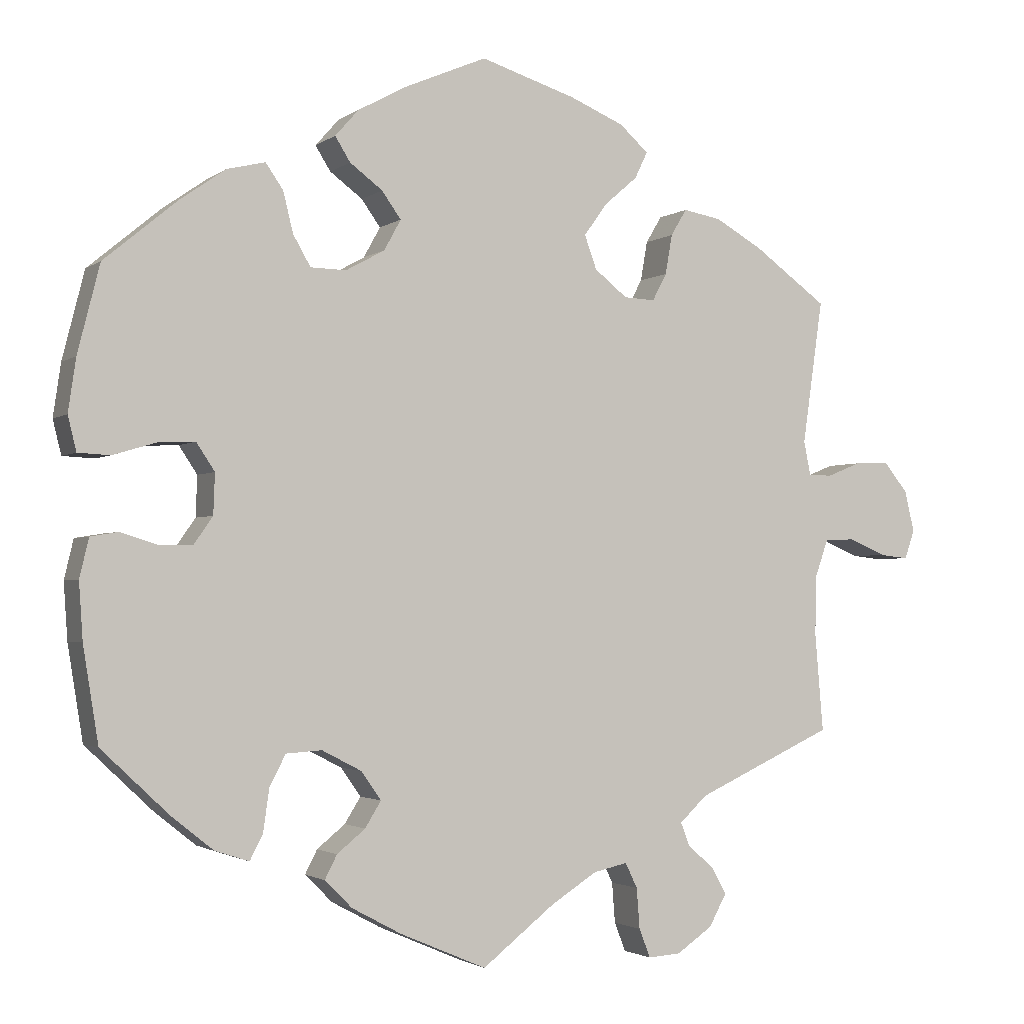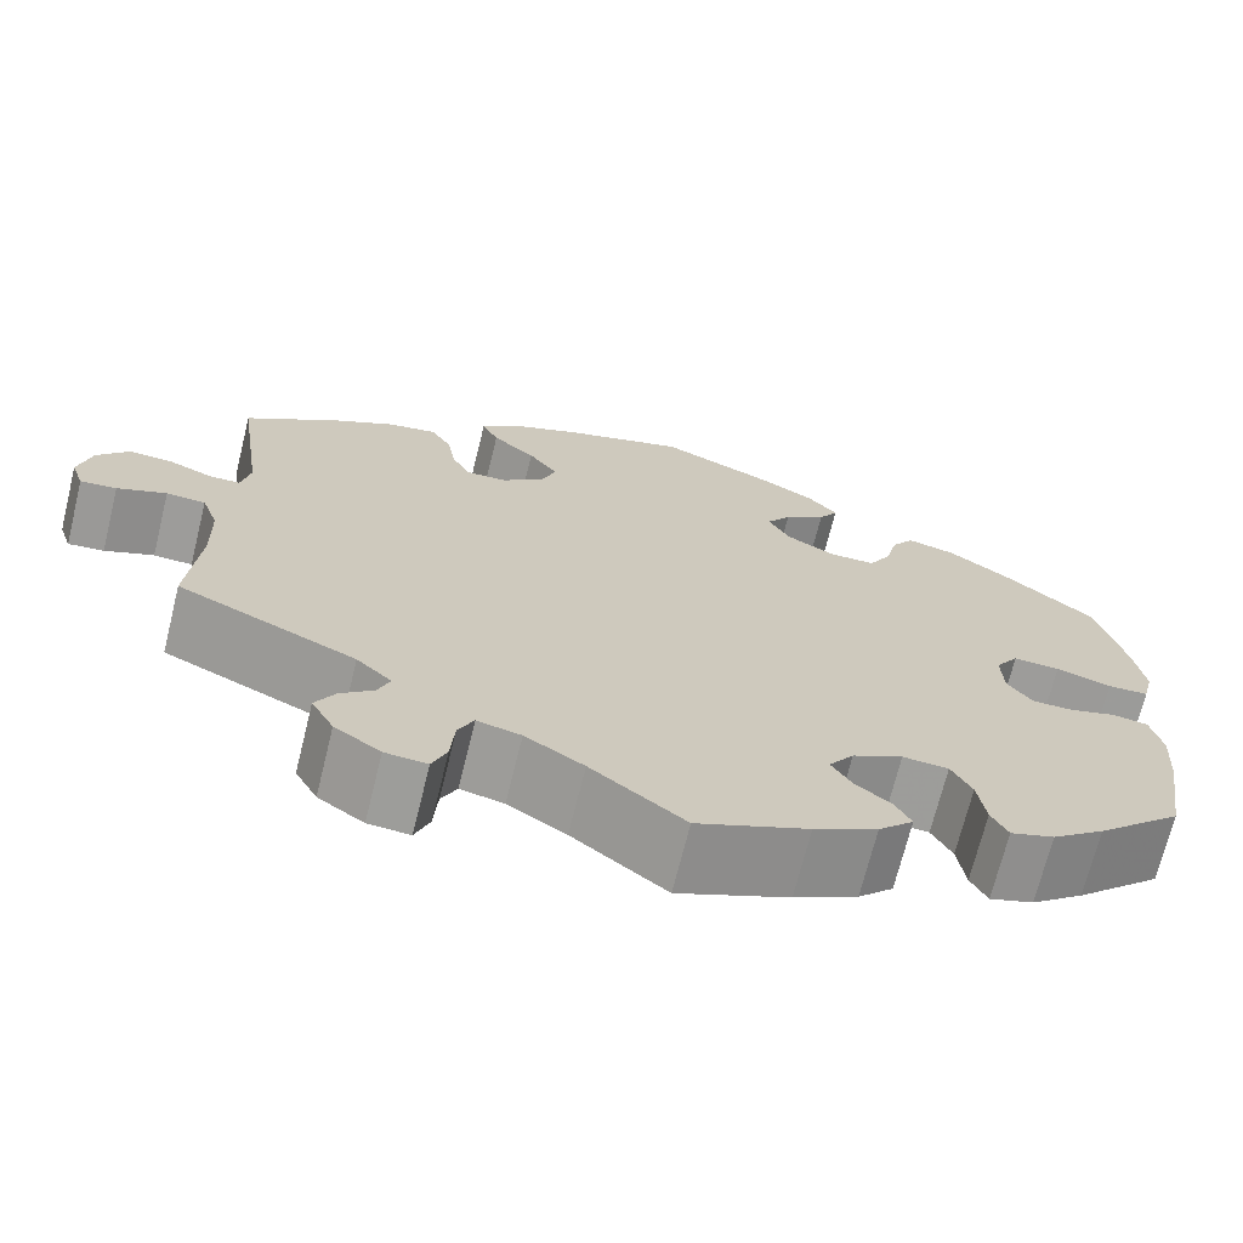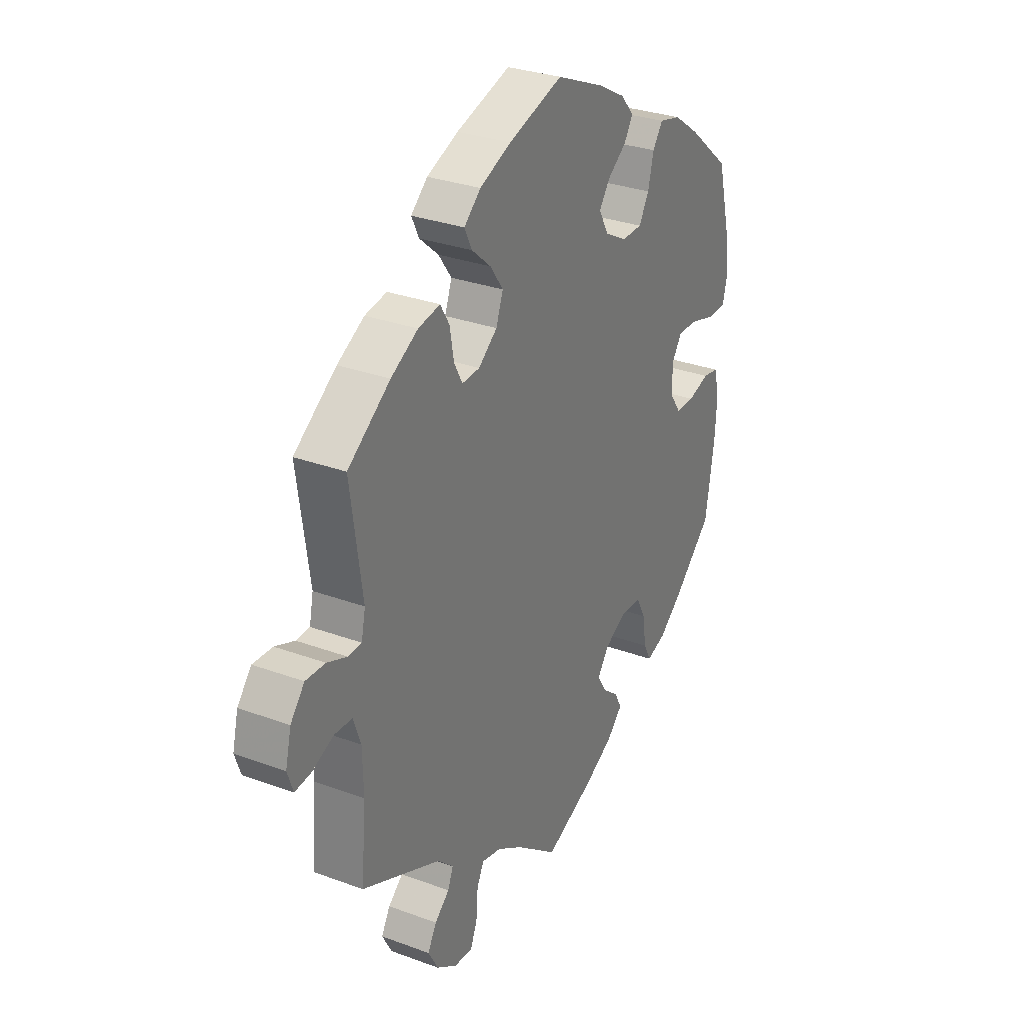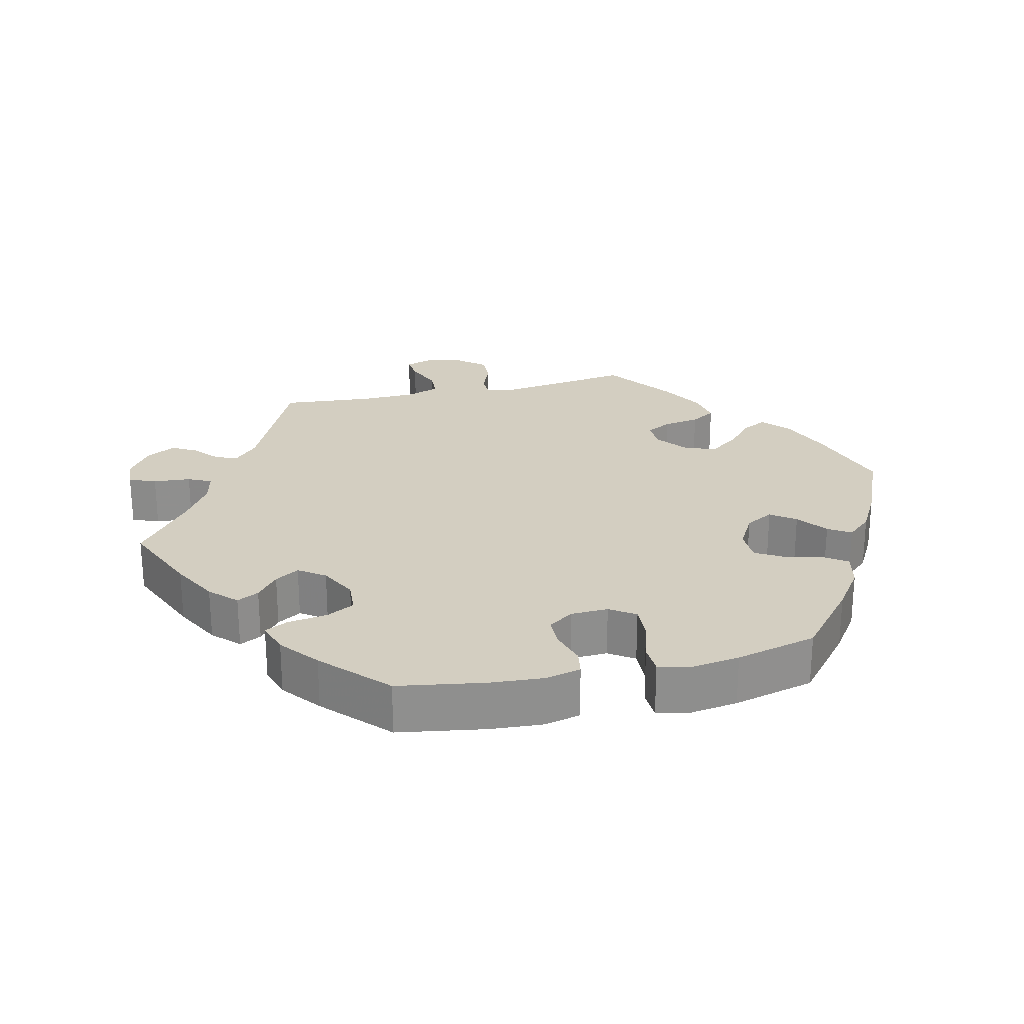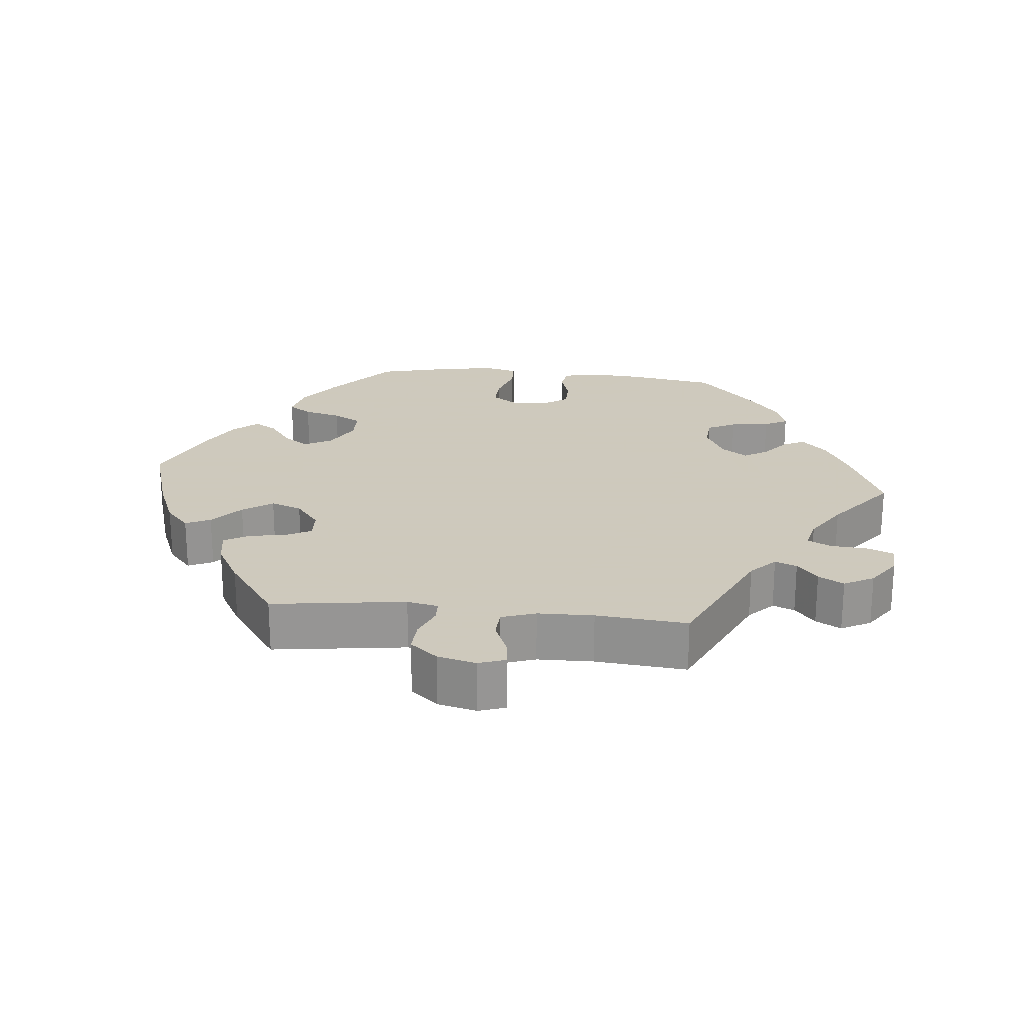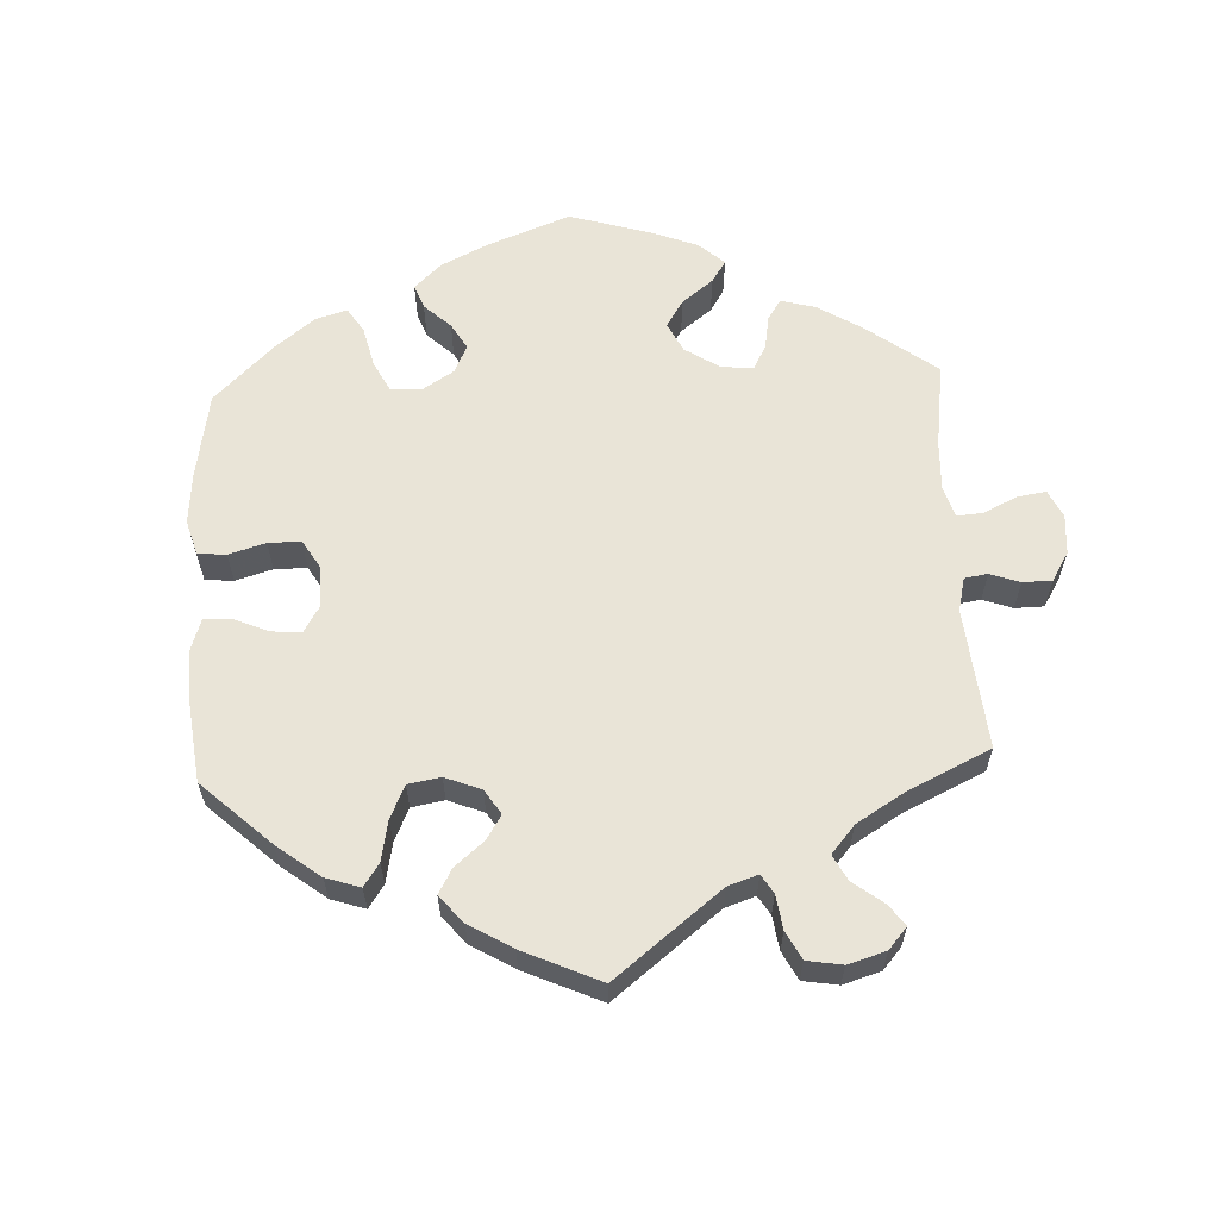
<metadata>
{"format":"obj","ext":"obj","renderer":"f3d","projection":"perspective","resolution":1024,"background":"white","views":[{"elev":-2.2,"azim":-24.9,"up":"+Z"},{"elev":-70.0,"azim":166.1,"up":"+Z"},{"elev":30.2,"azim":118.2,"up":"+Z"},{"elev":25.1,"azim":-103.1,"up":"+Y"},{"elev":22.6,"azim":96.1,"up":"+Y"},{"elev":61.1,"azim":57.2,"up":"+Y"}]}
</metadata>
<code>
v 0.124 0.07 0.539
v 0.196 0.07 0.509
v 0.234 0.07 0.475
v 0.217 0.07 0.44
v 0.173 0.07 0.402
v 0.143 0.07 0.36
v 0.159 0.07 0.316
v 0.202 0.07 0.282
v 0.243 0.07 0.28
v 0.262 0.07 0.316
v 0.271 0.07 0.368
v 0.292 0.07 0.403
v 0.342 0.07 0.394
v 0.404 0.07 0.359
v 0.501 0.07 0.289
v 0.474 0.07 0.1
v 0.483 0.07 0.056
v 0.514 0.07 0.055
v 0.559 0.07 0.073
v 0.604 0.07 0.075
v 0.636 0.07 0.036
v 0.649 0.07 -0.018
v 0.636 0.07 -0.056
v 0.599 0.07 -0.052
v 0.549 0.07 -0.031
v 0.509 0.07 -0.033
v 0.492 0.07 -0.081
v 0.49 0.07 -0.16
v 0.501 0.07 -0.289
v 0.319 0.07 -0.372
v 0.283 0.07 -0.406
v 0.295 0.07 -0.437
v 0.329 0.07 -0.466
v 0.349 0.07 -0.502
v 0.326 0.07 -0.544
v 0.279 0.07 -0.576
v 0.236 0.07 -0.579
v 0.221 0.07 -0.541
v 0.217 0.07 -0.488
v 0.201 0.07 -0.455
v 0.156 0.07 -0.465
v 0.096 0.07 -0.503
v 0 0.07 -0.578
v -0.114 0.07 -0.529
v -0.179 0.07 -0.494
v -0.215 0.07 -0.458
v -0.199 0.07 -0.427
v -0.162 0.07 -0.397
v -0.141 0.07 -0.363
v -0.167 0.07 -0.326
v -0.219 0.07 -0.299
v -0.266 0.07 -0.302
v -0.287 0.07 -0.342
v -0.295 0.07 -0.398
v -0.312 0.07 -0.431
v -0.357 0.07 -0.416
v -0.411 0.07 -0.373
v -0.5 0.07 -0.289
v -0.52 0.07 -0.165
v -0.525 0.07 -0.091
v -0.513 0.07 -0.04
v -0.477 0.07 -0.034
v -0.428 0.07 -0.049
v -0.385 0.07 -0.049
v -0.36 0.07 -0.013
v -0.358 0.07 0.04
v -0.382 0.07 0.076
v -0.43 0.07 0.074
v -0.487 0.07 0.057
v -0.529 0.07 0.059
v -0.54 0.07 0.104
v -0.53 0.07 0.173
v -0.501 0.07 0.288
v -0.405 0.07 0.368
v -0.345 0.07 0.41
v -0.295 0.07 0.422
v -0.272 0.07 0.389
v -0.259 0.07 0.336
v -0.236 0.07 0.296
v -0.189 0.07 0.295
v -0.138 0.07 0.323
v -0.116 0.07 0.363
v -0.141 0.07 0.398
v -0.184 0.07 0.43
v -0.204 0.07 0.462
v -0.173 0.07 0.497
v -0.111 0.07 0.531
v -0.001 0.07 0.578
v 0.124 0 0.539
v 0.196 0 0.509
v 0.234 0 0.475
v 0.217 0 0.44
v 0.173 0 0.402
v 0.143 0 0.36
v 0.159 0 0.316
v 0.202 0 0.282
v 0.243 0 0.28
v 0.262 0 0.316
v 0.271 0 0.368
v 0.292 0 0.403
v 0.342 0 0.394
v 0.404 0 0.359
v 0.501 0 0.289
v 0.474 0 0.1
v 0.483 0 0.056
v 0.514 0 0.055
v 0.559 0 0.073
v 0.604 0 0.075
v 0.636 0 0.036
v 0.649 0 -0.018
v 0.636 0 -0.056
v 0.599 0 -0.052
v 0.549 0 -0.031
v 0.509 0 -0.033
v 0.492 0 -0.081
v 0.49 0 -0.16
v 0.501 0 -0.289
v 0.319 0 -0.372
v 0.283 0 -0.406
v 0.295 0 -0.437
v 0.329 0 -0.466
v 0.349 0 -0.502
v 0.326 0 -0.544
v 0.279 0 -0.576
v 0.236 0 -0.579
v 0.221 0 -0.541
v 0.217 0 -0.488
v 0.201 0 -0.455
v 0.156 0 -0.465
v 0.096 0 -0.503
v 0 0 -0.578
v -0.114 0 -0.529
v -0.179 0 -0.494
v -0.215 0 -0.458
v -0.199 0 -0.427
v -0.162 0 -0.397
v -0.141 0 -0.363
v -0.167 0 -0.326
v -0.219 0 -0.299
v -0.266 0 -0.302
v -0.287 0 -0.342
v -0.295 0 -0.398
v -0.312 0 -0.431
v -0.357 0 -0.416
v -0.411 0 -0.373
v -0.5 0 -0.289
v -0.52 0 -0.165
v -0.525 0 -0.091
v -0.513 0 -0.04
v -0.477 0 -0.034
v -0.428 0 -0.049
v -0.385 0 -0.049
v -0.36 0 -0.013
v -0.358 0 0.04
v -0.382 0 0.076
v -0.43 0 0.074
v -0.487 0 0.057
v -0.529 0 0.059
v -0.54 0 0.104
v -0.53 0 0.173
v -0.501 0 0.288
v -0.405 0 0.368
v -0.345 0 0.41
v -0.295 0 0.422
v -0.272 0 0.389
v -0.259 0 0.336
v -0.236 0 0.296
v -0.189 0 0.295
v -0.138 0 0.323
v -0.116 0 0.363
v -0.141 0 0.398
v -0.184 0 0.43
v -0.204 0 0.462
v -0.173 0 0.497
v -0.111 0 0.531
v -0.001 0 0.578
f 83 84 85 86
f 82 83 86 87
f 75 76 77 78
f 75 78 79
f 74 75 79
f 73 74 79
f 72 73 79 80
f 68 69 70 71
f 67 68 71 72
f 60 61 62 63
f 60 63 64
f 59 60 64
f 58 59 64
f 57 58 64 65
f 53 54 55 56
f 52 53 56 57
f 45 46 47 48
f 45 48 49
f 42 43 44 45
f 41 42 45 49
f 40 41 49 50
f 36 37 38 39
f 36 39 40
f 35 36 40
f 32 33 34 35
f 31 32 35 40
f 30 31 40 50
f 28 29 30 50
f 22 23 24 25
f 22 25 26
f 21 22 26
f 18 19 20 21
f 17 18 21 26
f 13 14 15 16
f 13 16 17
f 10 11 12 13
f 9 10 13 17
f 8 9 17 26
f 2 3 4 5
f 2 5 6
f 1 2 6
f 82 87 88 1
f 67 72 80
f 66 67 80 81
f 65 66 81
f 52 57 65 81
f 51 52 81 82
f 27 28 50 51
f 7 8 26 27
f 7 27 51 82
f 82 1 6
f 6 7 82
f 174 173 172 171
f 175 174 171 170
f 166 165 164 163
f 167 166 163
f 167 163 162
f 167 162 161
f 168 167 161 160
f 159 158 157 156
f 160 159 156 155
f 151 150 149 148
f 152 151 148
f 152 148 147
f 152 147 146
f 153 152 146 145
f 144 143 142 141
f 145 144 141 140
f 136 135 134 133
f 137 136 133
f 133 132 131 130
f 137 133 130 129
f 138 137 129 128
f 127 126 125 124
f 128 127 124
f 128 124 123
f 123 122 121 120
f 128 123 120 119
f 138 128 119 118
f 138 118 117 116
f 113 112 111 110
f 114 113 110
f 114 110 109
f 109 108 107 106
f 114 109 106 105
f 104 103 102 101
f 105 104 101
f 101 100 99 98
f 105 101 98 97
f 114 105 97 96
f 93 92 91 90
f 94 93 90
f 94 90 89
f 89 176 175 170
f 168 160 155
f 169 168 155 154
f 169 154 153
f 169 153 145 140
f 170 169 140 139
f 139 138 116 115
f 115 114 96 95
f 170 139 115 95
f 94 89 170
f 170 95 94
f 1 89 90 2
f 2 90 91 3
f 3 91 92 4
f 4 92 93 5
f 5 93 94 6
f 6 94 95 7
f 7 95 96 8
f 8 96 97 9
f 9 97 98 10
f 10 98 99 11
f 11 99 100 12
f 12 100 101 13
f 13 101 102 14
f 14 102 103 15
f 15 103 104 16
f 16 104 105 17
f 17 105 106 18
f 18 106 107 19
f 19 107 108 20
f 20 108 109 21
f 21 109 110 22
f 22 110 111 23
f 23 111 112 24
f 24 112 113 25
f 25 113 114 26
f 26 114 115 27
f 27 115 116 28
f 28 116 117 29
f 29 117 118 30
f 30 118 119 31
f 31 119 120 32
f 32 120 121 33
f 33 121 122 34
f 34 122 123 35
f 35 123 124 36
f 36 124 125 37
f 37 125 126 38
f 38 126 127 39
f 39 127 128 40
f 40 128 129 41
f 41 129 130 42
f 42 130 131 43
f 43 131 132 44
f 44 132 133 45
f 45 133 134 46
f 46 134 135 47
f 47 135 136 48
f 48 136 137 49
f 49 137 138 50
f 50 138 139 51
f 51 139 140 52
f 52 140 141 53
f 53 141 142 54
f 54 142 143 55
f 55 143 144 56
f 56 144 145 57
f 57 145 146 58
f 58 146 147 59
f 59 147 148 60
f 60 148 149 61
f 61 149 150 62
f 62 150 151 63
f 63 151 152 64
f 64 152 153 65
f 65 153 154 66
f 66 154 155 67
f 67 155 156 68
f 68 156 157 69
f 69 157 158 70
f 70 158 159 71
f 71 159 160 72
f 72 160 161 73
f 73 161 162 74
f 74 162 163 75
f 75 163 164 76
f 76 164 165 77
f 77 165 166 78
f 78 166 167 79
f 79 167 168 80
f 80 168 169 81
f 81 169 170 82
f 82 170 171 83
f 83 171 172 84
f 84 172 173 85
f 85 173 174 86
f 86 174 175 87
f 87 175 176 88
f 88 176 89 1

</code>
